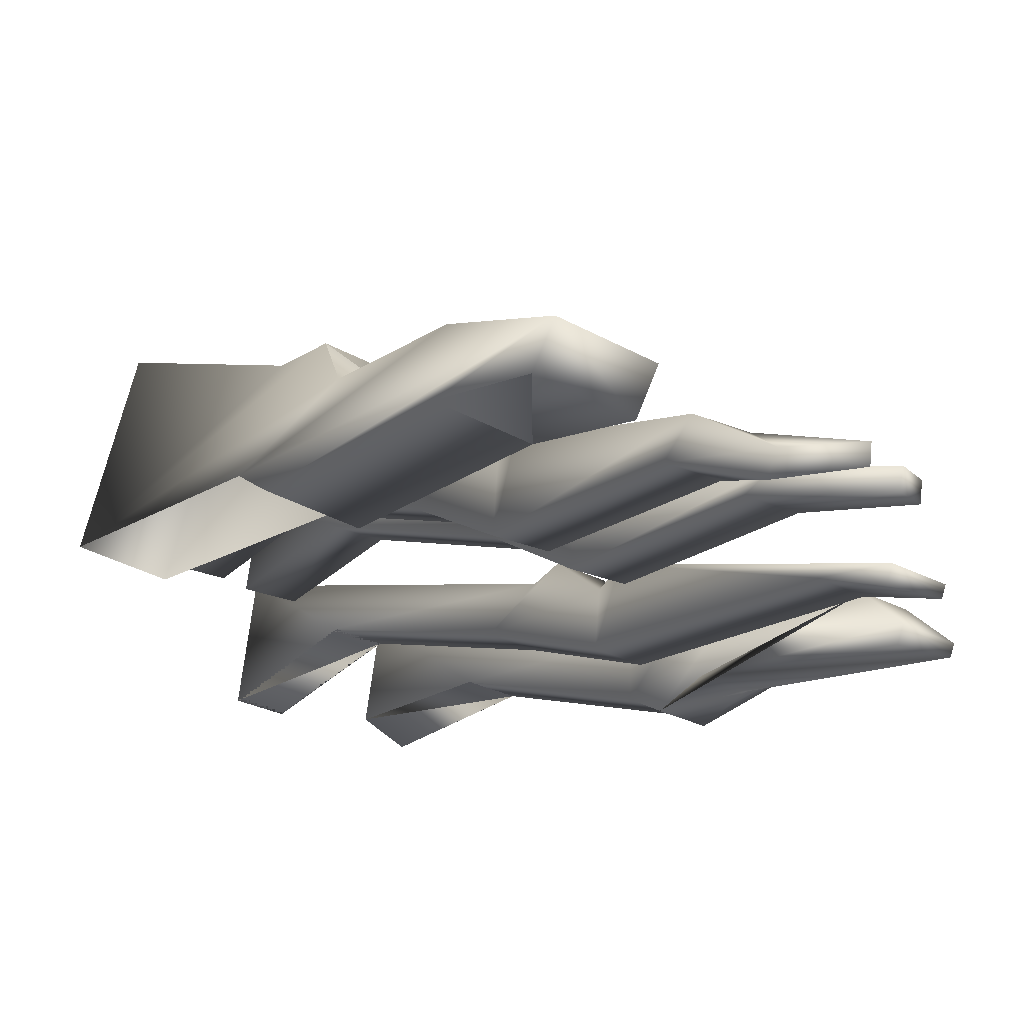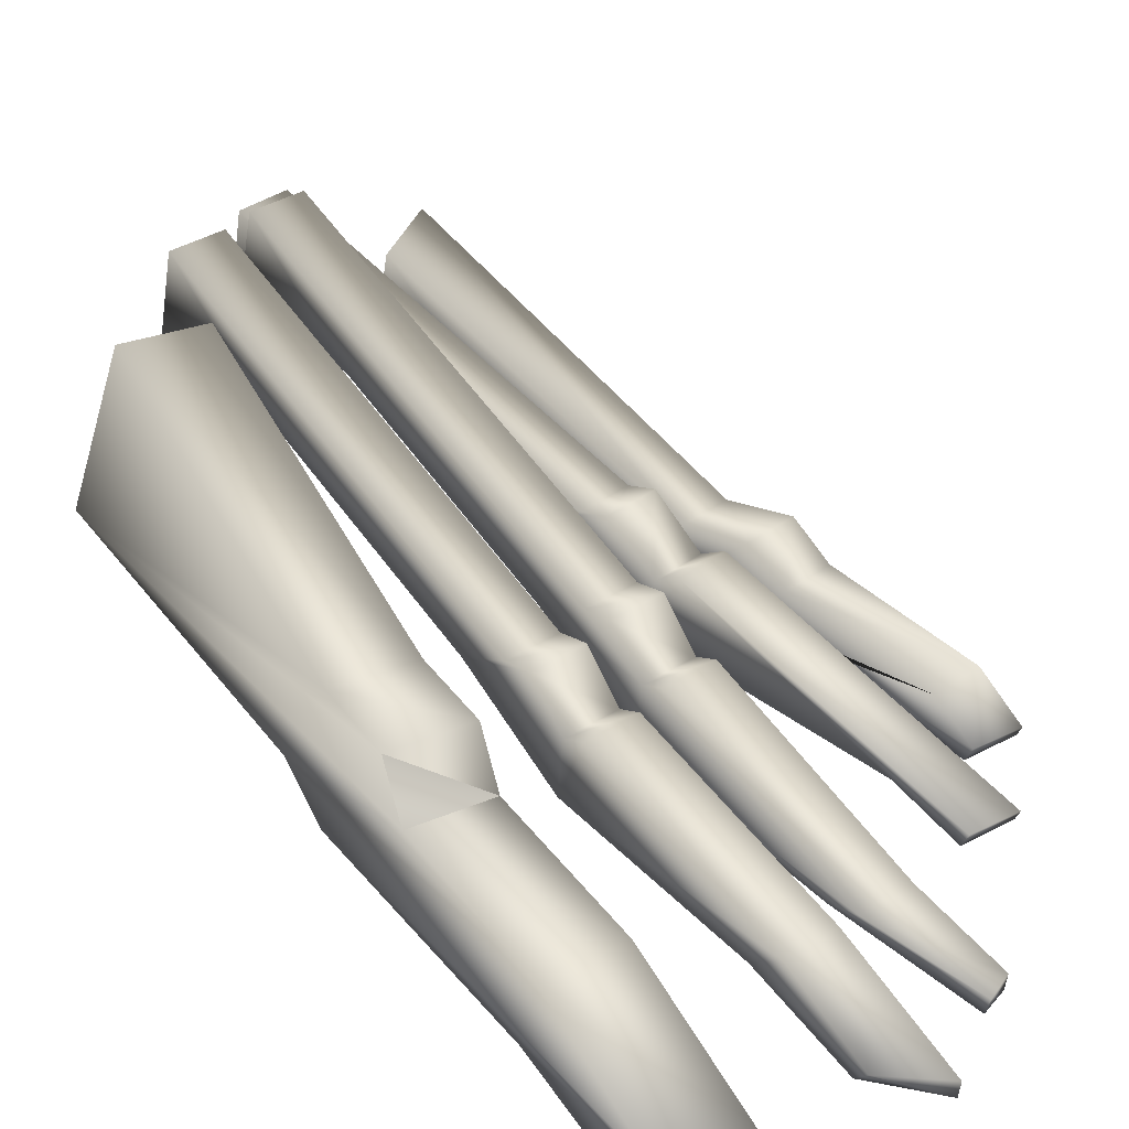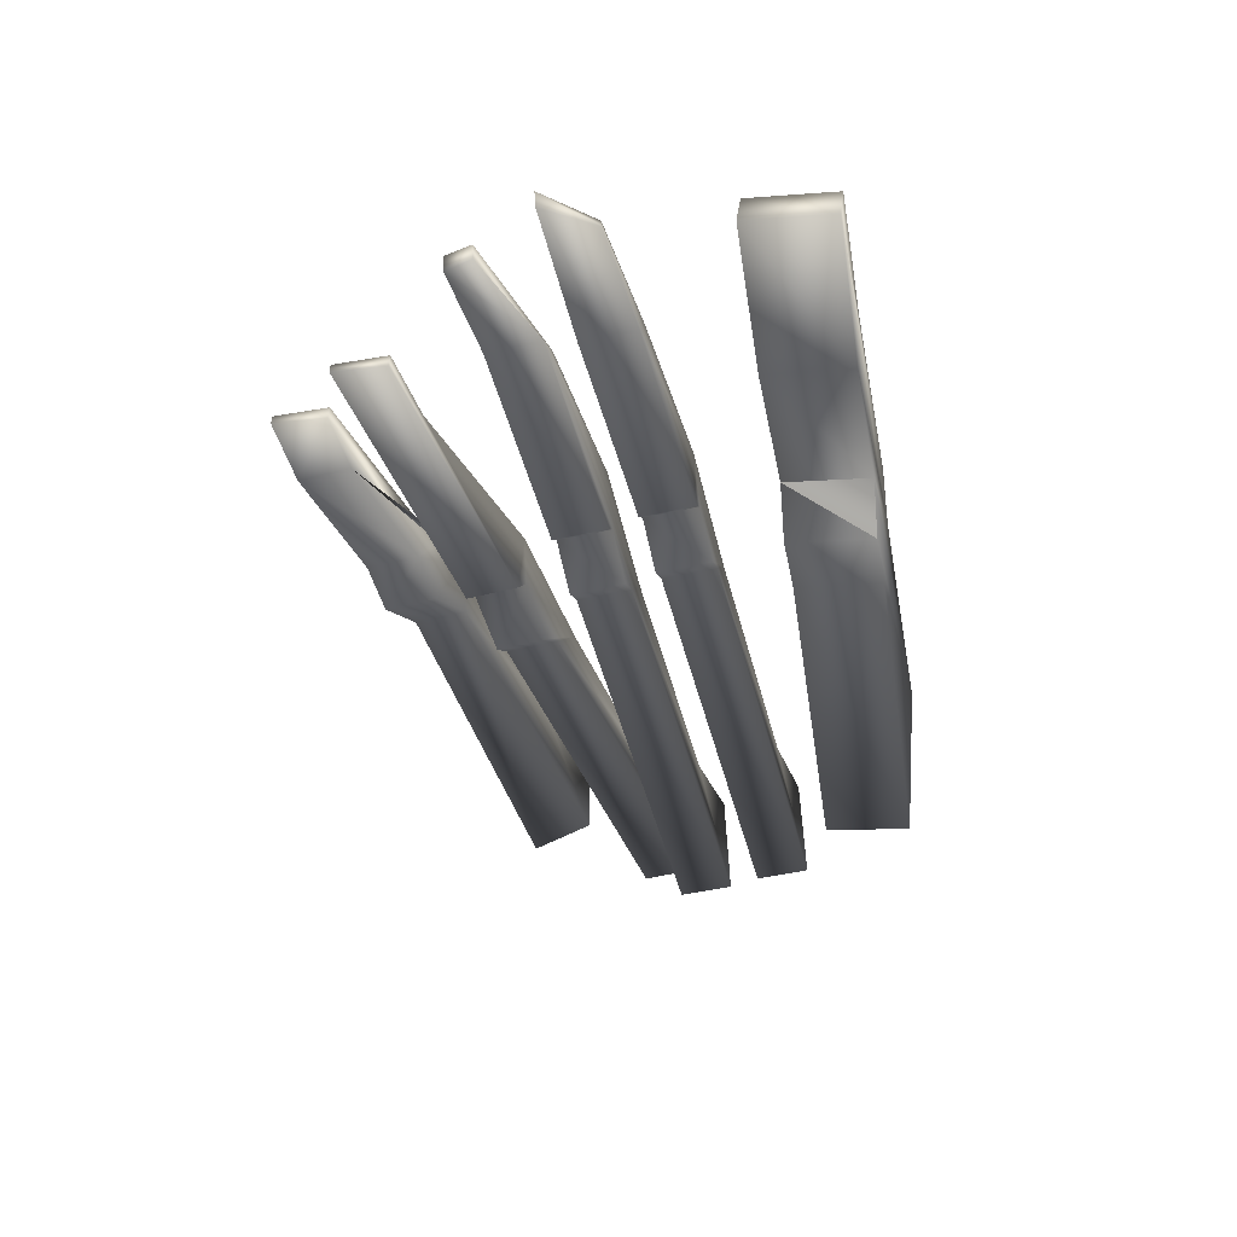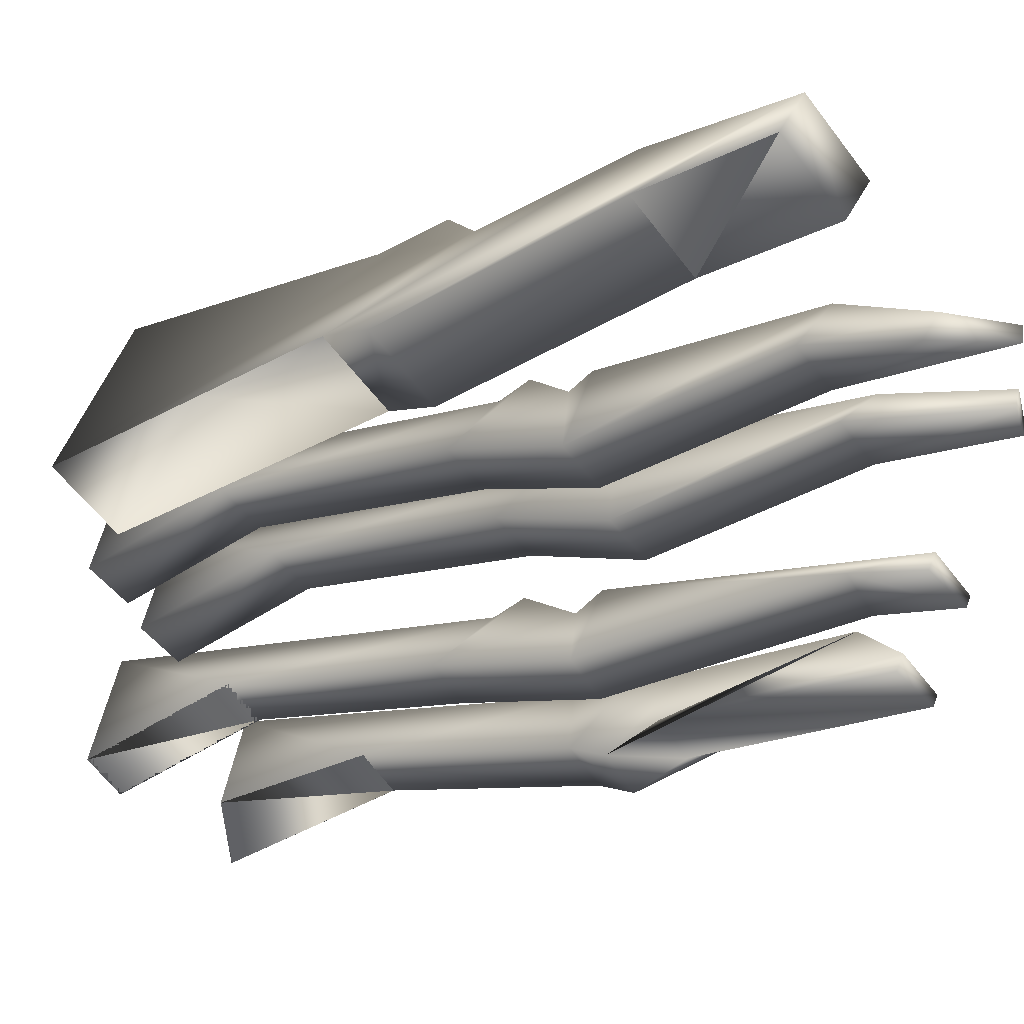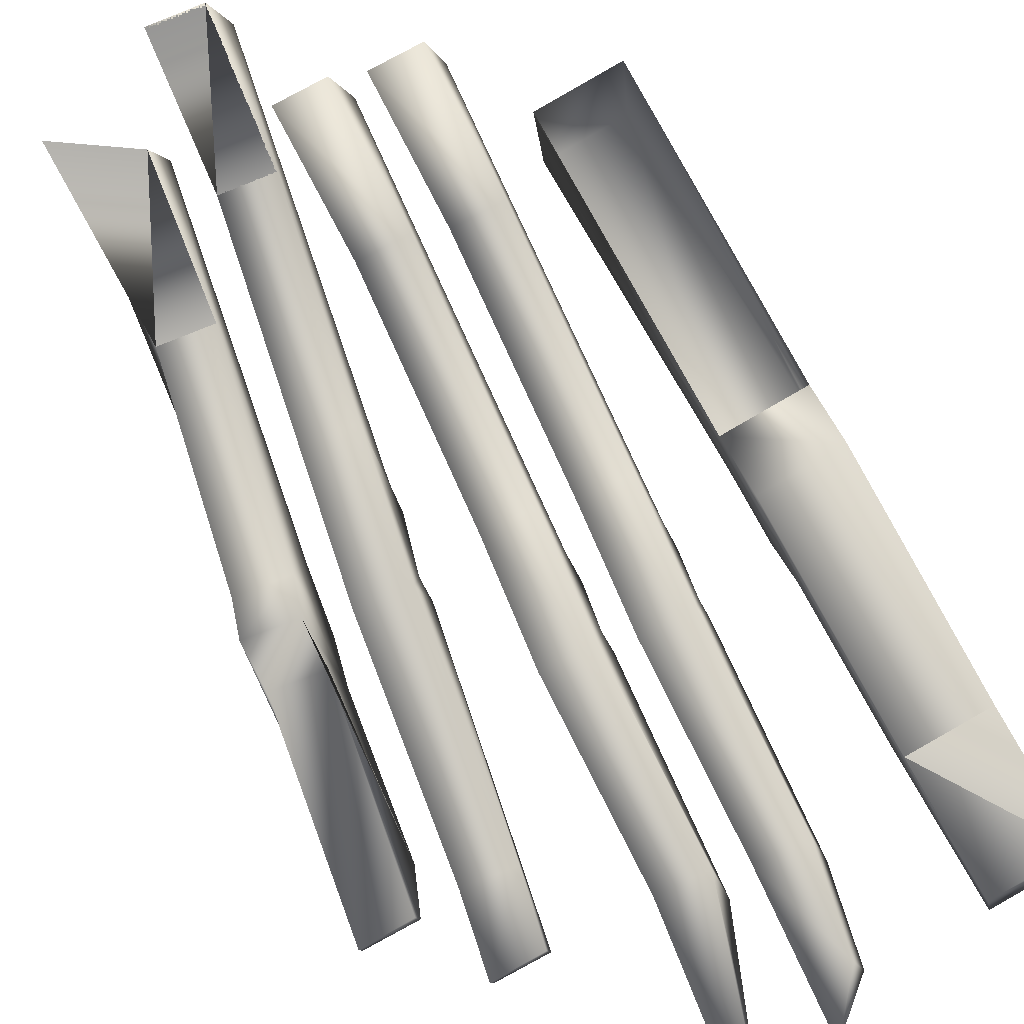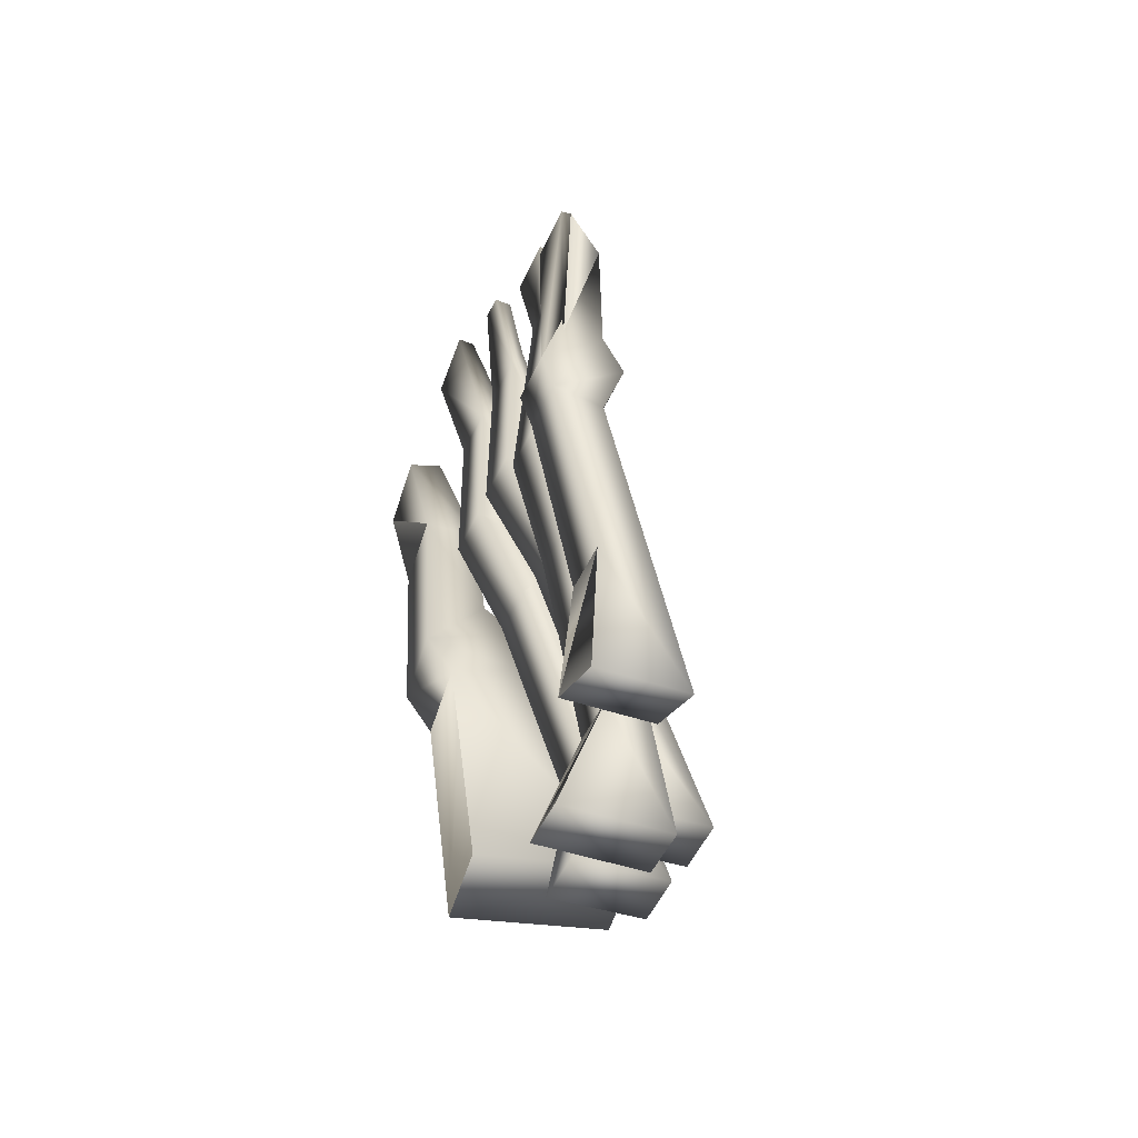
<metadata>
{"format":"obj","ext":"obj","renderer":"f3d","projection":"perspective","resolution":1024,"background":"white","views":[{"elev":-26.4,"azim":-23.6,"up":"+Y"},{"elev":33.1,"azim":-27.1,"up":"+Y"},{"elev":66.3,"azim":175.8,"up":"+Z"},{"elev":-48.7,"azim":-42.9,"up":"+Y"},{"elev":-77.6,"azim":-140.2,"up":"+Y"},{"elev":-69.6,"azim":65.5,"up":"+Z"}]}
</metadata>
<code>
o L_TOES01_L_TOES01_WHITE_BONE
v -3.773 -46.52 -25.72
v -4.137 -46.73 -26.79
v -4.095 -45.87 -26.6
v -3.083 -46.86 -23.8
v -3.225 -47.07 -24.24
v -3.013 -46.79 -23.59
v -2.878 -47.1 -23.25
v -2.89 -47.49 -23.3
v -2.822 -46.99 -23.06
v -2.267 -47.63 -21.54
v -2.062 -47.76 -20.96
v -2.068 -47.84 -21
v -4.48 -45.88 -26.47
v -4.158 -46.53 -25.59
v -3.468 -46.86 -23.67
v -3.61 -47.08 -24.11
v -3.398 -46.79 -23.46
v -3.263 -47.1 -23.13
v -3.275 -47.5 -23.17
v -3.207 -46.99 -22.94
v -2.652 -47.64 -21.42
v -2.463 -47.73 -20.88
v -2.474 -47.85 -20.95
v -4.522 -46.73 -26.66
v -5.541 -47.61 -20.34
v -5.396 -47.9 -19.4
v -5.337 -47.64 -19.24
v -5.851 -47.36 -22.15
v -5.893 -47.1 -22.52
v -5.482 -47.16 -20.3
v -5.673 -46.95 -21.45
v -6.26 -46.66 -24.75
v -5.676 -46.6 -21.67
v -5.763 -46.5 -22.2
v -6.049 -45.42 -24.37
v -5.637 -46.73 -24.87
v -5.426 -45.49 -24.49
v -5.269 -47.17 -22.64
v -5.14 -46.57 -22.31
v -5.228 -47.43 -22.26
v -5.053 -46.67 -21.79
v -5.05 -47.02 -21.56
v -4.918 -47.68 -20.46
v -4.859 -47.23 -20.42
v -4.772 -47.97 -19.51
v -4.714 -47.71 -19.36
v -3.094 -47.92 -19.76
v -3.092 -47.79 -19.71
v -3.553 -47.63 -20.64
v -3.5 -47.56 -20.39
v -3.901 -47.49 -22.17
v -3.901 -47.01 -22.11
v -4.099 -46.94 -22.98
v -3.866 -46.94 -21.94
v -4.019 -46.76 -22.6
v -3.97 -46.71 -22.37
v -4.517 -46.17 -24.74
v -4.736 -45.44 -25.61
v -4.762 -46.22 -25.84
v -3.623 -46.75 -22.68
v -3.574 -46.7 -22.46
v -4.34 -45.43 -25.7
v -4.366 -46.21 -25.93
v -4.121 -46.16 -24.83
v -3.703 -46.93 -23.07
v -3.505 -47.47 -22.26
v -3.157 -47.62 -20.73
v -2.902 -47.91 -19.86
v -2.901 -47.78 -19.84
v -3.104 -47.55 -20.48
v -3.47 -46.92 -22.02
v -3.506 -47 -22.2
v -4.972 -46.23 -25.71
v -5.368 -46.25 -25.62
v -5.342 -45.46 -25.39
v -4.947 -45.45 -25.48
v -4.728 -46.18 -24.6
v -5.123 -46.19 -24.52
v -4.31 -46.95 -22.85
v -4.706 -46.97 -22.76
v -4.113 -47.47 -22.04
v -4.509 -47.48 -21.95
v -3.764 -47.64 -20.51
v -4.16 -47.66 -20.42
v -3.5 -48.03 -19.38
v -3.908 -48.03 -19.75
v -3.499 -47.9 -19.36
v -3.904 -47.9 -19.61
v -3.713 -47.46 -20.25
v -4.109 -47.47 -20.16
v -4.076 -46.95 -21.8
v -4.472 -46.96 -21.71
v -4.112 -47.02 -21.97
v -4.508 -47.03 -21.89
v -4.181 -46.72 -22.24
v -4.577 -46.73 -22.15
v -4.23 -46.77 -22.46
v -4.626 -46.78 -22.37
v -2.932 -46.96 -25.27
v -3.224 -46.89 -26.67
v -3.18 -46.18 -26.53
v -2.403 -47.14 -23.78
v -2.385 -47.55 -23.84
v -2.21 -47.05 -23.3
v -2.107 -47.27 -23.02
v -2.28 -47.7 -23.62
v -1.731 -47.46 -21.93
v -2.165 -47.58 -23.25
v -1.584 -47.77 -21.65
v -1.59 -47.85 -21.69
v -3.644 -46.2 -26.07
v -3.317 -46.97 -25.14
v -2.788 -47.14 -23.65
v -2.77 -47.55 -23.71
v -2.595 -47.05 -23.17
v -2.492 -47.27 -22.89
v -2.665 -47.7 -23.49
v -2.116 -47.47 -21.8
v -2.55 -47.58 -23.12
v -1.985 -47.75 -21.57
v -1.996 -47.86 -21.63
v -3.688 -46.91 -26.21
f 1 2 3
f 3 4 1
f 4 5 1
f 5 4 6
f 5 6 7
f 8 5 7
f 9 8 7
f 10 8 9
f 11 12 10
f 13 14 15
f 16 15 14
f 15 16 17
f 17 16 18
f 19 18 16
f 18 19 20
f 19 21 20
f 21 22 20
f 21 23 22
f 10 11 9
f 15 3 13
f 22 12 11
f 22 23 12
f 9 22 11
f 20 22 9
f 3 15 4
f 18 6 17
f 18 7 6
f 2 24 13
f 3 2 13
f 16 8 19
f 16 5 8
f 14 5 16
f 14 1 5
f 24 14 1
f 2 24 1
f 10 21 19
f 19 8 10
f 24 14 13
f 14 24 2
f 14 2 1
f 9 18 20
f 7 18 9
f 4 15 17
f 6 4 17
f 21 12 23
f 10 12 21
f 25 26 27
f 25 27 28
f 28 27 29
f 29 27 30
f 29 30 31
f 29 31 32
f 32 31 33
f 32 33 34
f 32 34 35
f 36 37 38
f 38 37 39
f 38 39 40
f 40 39 41
f 40 41 42
f 40 42 43
f 43 42 44
f 43 44 45
f 45 44 46
f 37 35 39
f 39 35 34
f 39 34 41
f 41 34 33
f 42 41 33
f 42 33 31
f 42 31 44
f 44 31 30
f 44 30 46
f 46 30 27
f 43 45 26
f 43 26 25
f 40 43 25
f 40 25 28
f 38 40 28
f 38 28 29
f 36 32 37
f 37 32 35
f 27 45 46
f 26 45 27
f 47 48 49
f 49 48 50
f 51 49 50
f 51 50 52
f 51 52 53
f 52 50 54
f 53 52 55
f 55 52 56
f 53 55 57
f 57 55 58
f 59 57 58
f 60 55 61
f 61 55 56
f 62 58 60
f 60 58 55
f 63 59 58
f 63 58 62
f 63 64 57
f 63 57 59
f 64 65 53
f 64 53 57
f 65 66 51
f 65 51 53
f 66 67 49
f 66 49 51
f 68 47 67
f 67 47 49
f 68 69 48
f 68 48 47
f 70 50 69
f 69 50 48
f 71 54 70
f 70 54 50
f 72 52 71
f 71 52 54
f 61 56 72
f 72 56 52
f 63 62 64
f 64 62 65
f 65 62 60
f 65 60 61
f 65 61 66
f 66 61 72
f 66 72 71
f 66 71 67
f 67 71 70
f 67 70 68
f 68 70 69
f 73 74 75
f 73 75 76
f 73 77 78
f 73 78 74
f 77 79 80
f 77 80 78
f 79 81 82
f 79 82 80
f 81 83 84
f 81 84 82
f 83 85 86
f 83 86 84
f 85 87 88
f 85 88 86
f 89 90 88
f 89 88 87
f 91 92 89
f 89 92 90
f 93 94 91
f 91 94 92
f 95 96 93
f 93 96 94
f 97 75 98
f 75 97 76
f 73 76 77
f 77 76 79
f 79 76 97
f 79 97 95
f 79 95 81
f 81 95 93
f 81 93 91
f 81 91 83
f 83 91 89
f 83 89 85
f 85 89 87
f 96 95 98
f 95 97 98
f 99 100 101
f 101 102 99
f 102 103 99
f 103 102 104
f 103 104 105
f 106 103 105
f 107 106 105
f 108 106 107
f 109 110 108
f 111 112 113
f 114 113 112
f 113 114 115
f 115 114 116
f 117 116 114
f 116 117 118
f 117 119 118
f 119 120 118
f 119 121 120
f 108 109 107
f 113 101 111
f 120 110 109
f 120 121 110
f 107 120 109
f 118 120 107
f 101 113 102
f 116 104 115
f 116 105 104
f 100 122 111
f 101 100 111
f 114 106 117
f 114 103 106
f 112 103 114
f 112 99 103
f 122 112 99
f 100 122 99
f 108 119 117
f 117 106 108
f 122 112 111
f 112 122 100
f 112 100 99
f 107 116 118
f 105 116 107
f 102 113 115
f 104 102 115
f 119 110 121
f 108 110 119
f 74 78 75
f 78 98 75
f 98 78 80
f 98 80 96
f 80 94 96
f 80 82 94
f 94 82 92
f 92 82 90
f 82 84 90
f 84 88 90
f 84 86 88

</code>
